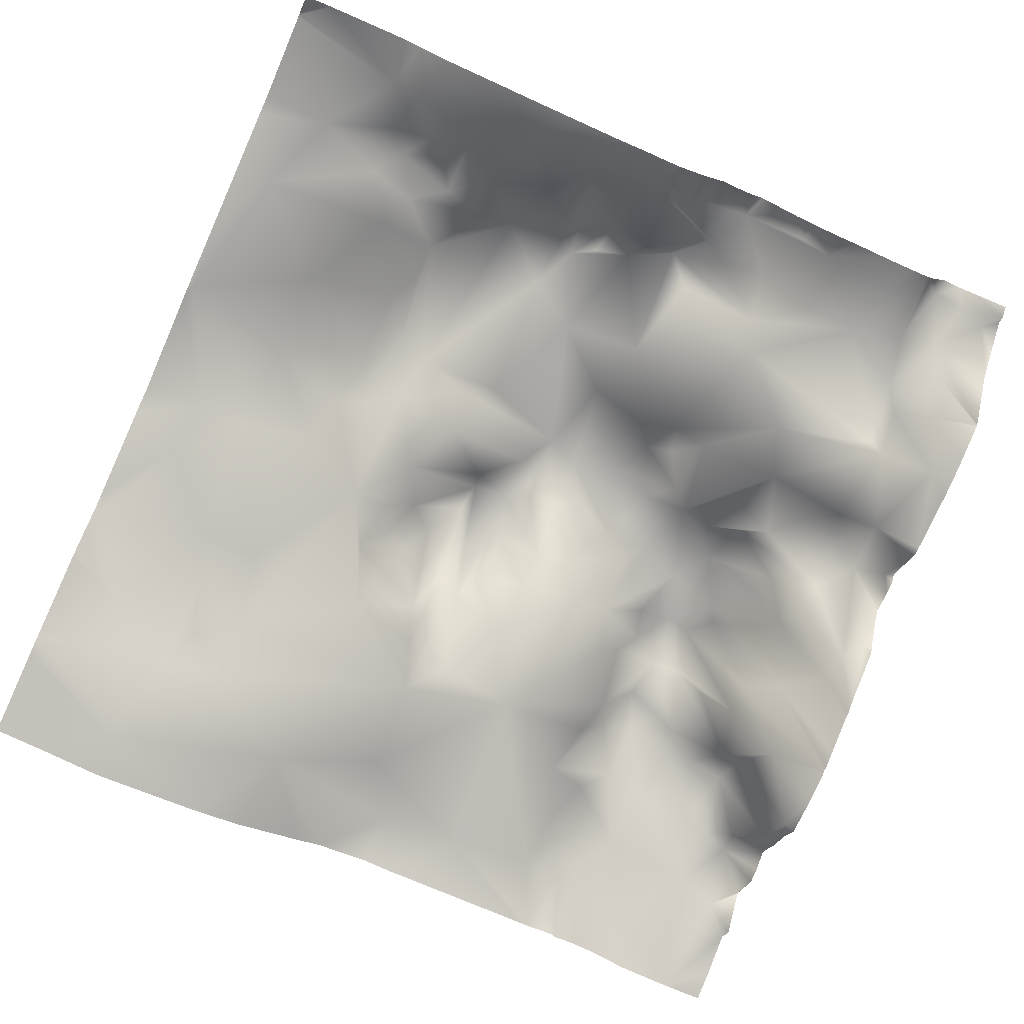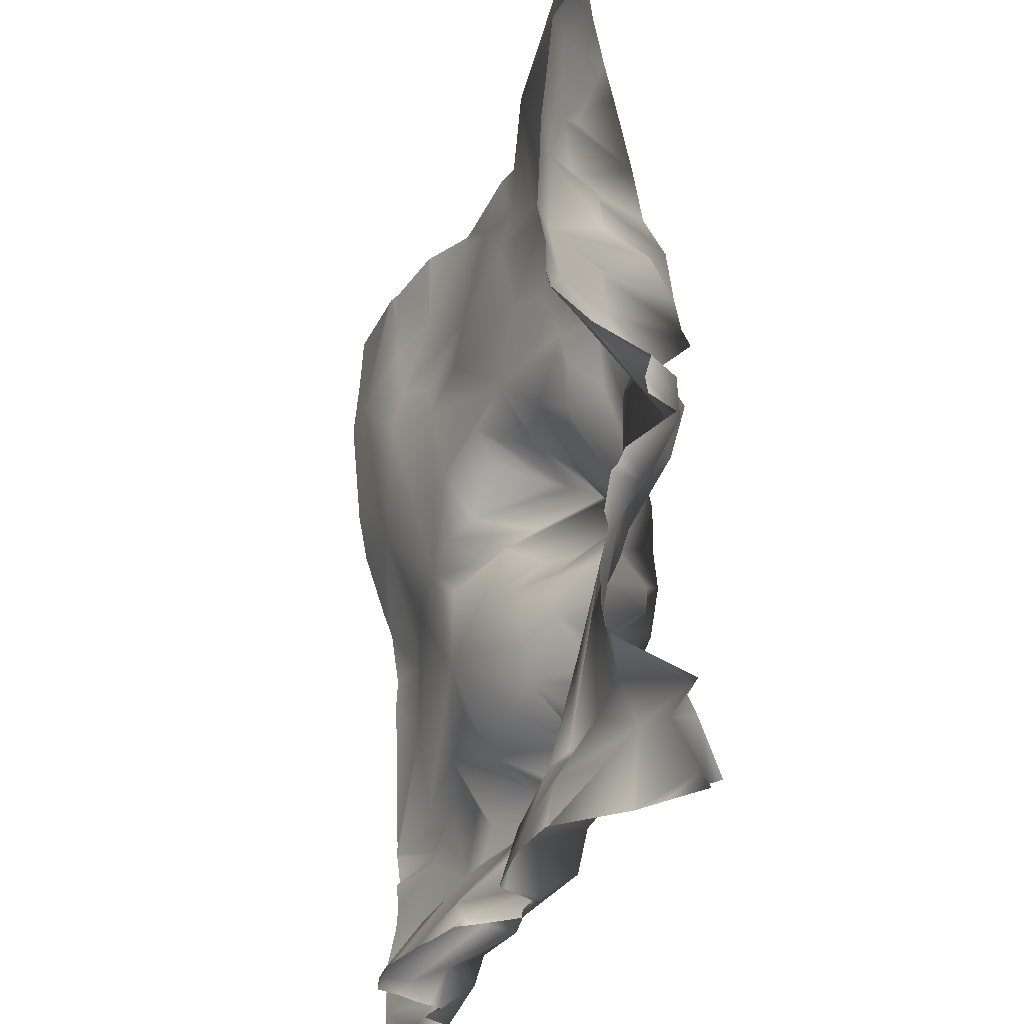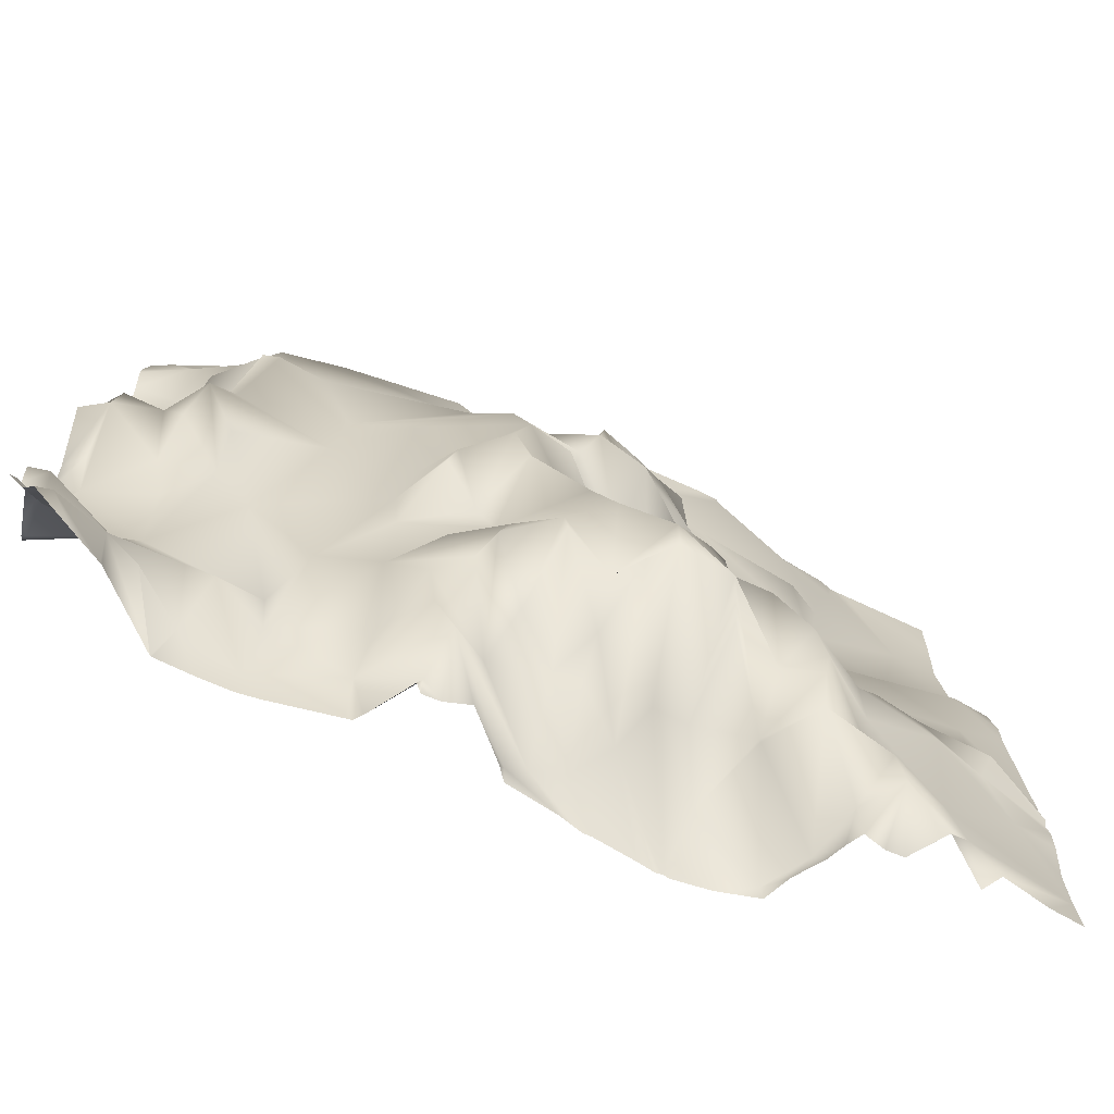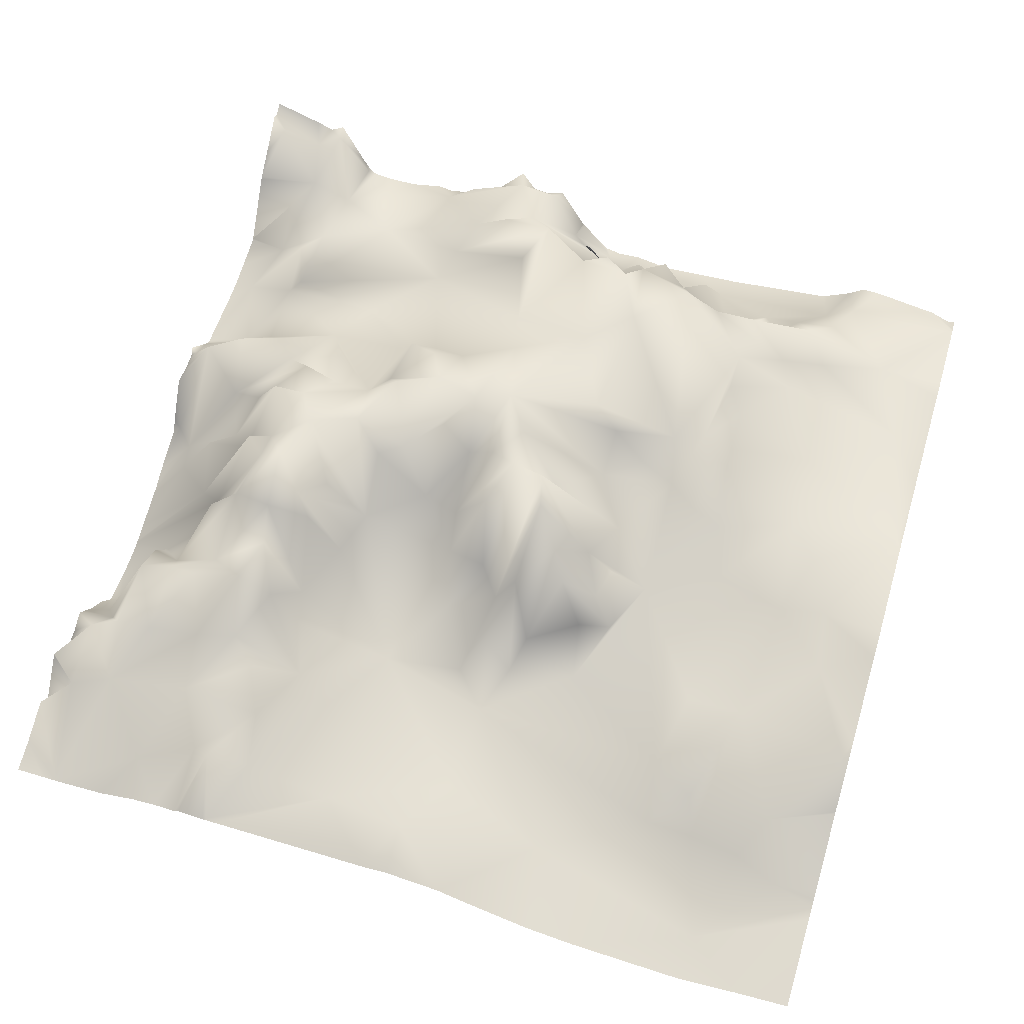
<metadata>
{"format":"obj","ext":"obj","renderer":"f3d","projection":"perspective","resolution":1024,"background":"white","views":[{"elev":-74.9,"azim":65.9,"up":"+Y"},{"elev":-26.5,"azim":82.1,"up":"+Z"},{"elev":-73.3,"azim":167.4,"up":"+Z"},{"elev":56.5,"azim":-73.1,"up":"+Y"}]}
</metadata>
<code>
o lod_1_038_Cube.038
v -326.1 19.7 -1141
v -313.1 27.3 -1132
v -303.4 40.35 -1121
v -290.3 30.82 -1137
v -298.1 33.95 -1127
v -310.2 38.56 -1121
v -321.9 41.38 -1130
v -322.5 39.86 -1124
v -314.5 57.23 -1116
v -313.4 63.53 -1109
v -324.7 49.32 -1112
v -313.2 61.4 -1102
v -302.9 66.42 -1107
v -302.2 68.51 -1102
v -297.1 64.07 -1112
v -292.1 58.62 -1109
v -291.3 68.92 -1098
v -291.5 50.19 -1116
v -289.8 44.85 -1128
v -282.5 66.36 -1111
v -282 65.79 -1103
v -284.8 43.56 -1123
v -283.5 30.64 -1138
v -279.2 31.74 -1142
v -277.4 52.05 -1118
v -271 61.57 -1107
v -272.7 44.36 -1127
v -266.3 52.45 -1136
v -262.9 44.06 -1142
v -233 37.3 -1139
v -221 40.99 -1134
v -234.6 41.98 -1126
v -225.1 49 -1126
v -219.3 48.61 -1122
v -233.8 45.66 -1123
v -251.5 38.54 -1133
v -262.1 53.71 -1129
v -253.6 45.37 -1125
v -252.6 51.63 -1107
v -260.6 55.73 -1118
v -267.7 58.08 -1113
v -273.3 61.18 -1099
v -262.5 57.39 -1101
v -286.6 67.5 -1088
v -299.8 55.88 -1092
v -301.3 48.04 -1081
v -285.9 59.1 -1077
v -291.5 61.98 -1081
v -274.7 69.9 -1081
v -270.9 57.44 -1091
v -271.4 71.05 -1071
v -267 58.87 -1086
v -261.6 66.79 -1076
v -259.9 66.09 -1082
v -255.2 59.56 -1071
v -274.5 70.79 -1061
v -252.6 64.54 -1058
v -252.1 55.81 -1079
v -253.1 53.63 -1087
v -240.1 48.58 -1102
v -238 57.7 -1061
v -226 50.91 -1087
v -333.8 26.51 -1140
v -346.9 42.25 -1136
v -331.5 49.58 -1129
v -340 35.17 -1135
v -354.7 37.35 -1144
v -345 44.09 -1130
v -359.5 34.39 -1138
v -356.4 35.94 -1128
v -381.1 25.5 -1134
v -342.5 40.29 -1123
v -331.6 52.93 -1120
v -332.5 54 -1114
v -342.6 43.01 -1111
v -330.6 55.15 -1103
v -341.4 45.34 -1101
v -356.3 41.35 -1109
v -372.3 31.16 -1116
v -367.4 34.2 -1103
v -346.3 42.66 -1095
v -356.1 38.03 -1091
v -342 36.09 -1085
v -331.7 52.27 -1095
v -330.8 39.95 -1088
v -330.8 34.25 -1067
v -323.4 42.47 -1091
v -322.2 58.99 -1099
v -309.3 64.13 -1095
v -310.9 45.78 -1085
v -313.3 60.9 -1091
v -293.9 52.48 -1068
v -295.8 51.02 -1060
v -282.8 68.54 -1067
v -284 60.94 -1060
v -270.9 70.24 -1053
v -239.9 58.62 -1043
v -218.8 58.29 -1066
v -212.8 65.18 -1061
v -219 55.03 -1084
v -213.1 54.78 -1053
v -205.7 59.63 -1067
v -198.5 39.04 -1043
v -199.6 41.92 -1050
v -194 36.69 -1048
v -210 61.53 -1073
v -207.6 54.16 -1082
v -210.4 51.49 -1095
v -196.3 60.61 -1073
v -196.2 48.87 -1094
v -197.4 60.41 -1063
v -199.4 49.12 -1057
v -200.5 47.19 -1054
v -200.1 46.16 -1052
v -195.4 53.55 -1087
v -210 46.11 -1107
v -191.7 36.54 -1050
v -197.5 46.02 -1110
v -191.6 46.64 -1119
v -194.6 60.79 -1125
v -205.9 53.53 -1129
v -195.1 56.82 -1131
v -197.5 62.23 -1140
v -212.6 50.45 -1133
v -206 49.86 -1119
v -234.7 42.06 -961.2
v -216.6 44.69 -968.6
v -216.7 53.59 -988
v -222.9 48.6 -983.4
v -233.6 49.94 -990.1
v -211.6 50.83 -983.5
v -201.3 46.72 -979.7
v -200.2 40.74 -986.4
v -209.9 47.29 -992.7
v -212.8 45.02 -997.1
v -225.7 50.28 -993.7
v -221 57.83 -1002
v -198.3 37.22 -1016
v -205.9 41.43 -1002
v -200.6 37.5 -1031
v -203.5 48.04 -1038
v -210.2 50.08 -1043
v -217.6 61.34 -1050
v -220.5 68.53 -1043
v -223.7 67.45 -1037
v -233.3 63.39 -1032
v -210.5 49.69 -1034
v -218.9 65.15 -1034
v -222.8 64.56 -1020
v -210.3 58.75 -1029
v -209.1 49.49 -1024
v -205 47.9 -1019
v -212.4 43.79 -1011
v -222.9 60.2 -1013
v -235.7 60.27 -1004
v -244.6 59.2 -1004
v -250.6 56.64 -999.5
v -260.9 58.59 -1006
v -262.6 57.43 -1013
v -265.6 53.23 -999.1
v -271.8 50.76 -1011
v -268.2 51.87 -1020
v -277.3 50.61 -1004
v -279.1 48.45 -997.2
v -273 47.85 -979.6
v -252.9 46.48 -979.4
v -265.5 41.44 -954.3
v -289.8 43.23 -994
v -297.3 40.93 -1011
v -319.7 33.09 -993.5
v -287 48.52 -1021
v -307.9 36.89 -1017
v -298.4 46.86 -1019
v -302.9 41.4 -1022
v -320.7 31.23 -1022
v -312.7 42.33 -1023
v -309.4 54.54 -1029
v -296.2 49.04 -1026
v -303.7 58.18 -1032
v -317.4 37.56 -1035
v -324.3 32.46 -1037
v -335.7 30.39 -1041
v -336.6 29.55 -997.1
v -362.5 21.06 -1019
v -356.6 29.29 -1042
v -370.9 31.08 -1050
v -371.3 15.46 -978.5
v -305.5 38.42 -965.2
v -326 36.17 -954.9
v -343.2 29.06 -968
v -320.7 35.11 -980.5
v -292.7 43.04 -967
v -292.8 40.13 -977.8
v -280.6 46.28 -972.8
v -342.9 29.34 -987.2
v -348.3 21.14 -995.6
v -349.9 23.3 -984.8
v -351.1 22.11 -973
v -355.7 22.11 -962.9
v -295.9 64.15 -1038
v -312.4 44.42 -1045
v -310.9 51.73 -1040
v -323.7 41.39 -1043
v -315.3 39.69 -1056
v -289.9 67.64 -1040
v -283.8 55.87 -1038
v -288.9 68.32 -1047
v -278 66.27 -1048
v -285.4 65.52 -1054
v -298.9 64.73 -1051
v -303.3 45.37 -1059
v -308.9 52.38 -1049
v -328.7 34.54 -1049
v -368.9 30.95 -1069
v -367.5 33.55 -1089
v -369.2 36.84 -1098
v -380.9 27.56 -1095
v -275.3 52.79 -1028
v -266.3 59.46 -1027
v -263.1 63.61 -1033
v -190.6 34.52 -1013
v -190.6 35.43 -1005
v -190.6 34.13 -1023
v -190.6 33.71 -1033
v -190.6 35.39 -1041
v -190.6 35.17 -1046
v -190.6 35.99 -1050
v -190.6 36 -1049
v -190.6 43.14 -1056
v -190.6 45.24 -1095
v -190.6 46.58 -1087
v -190.6 45.93 -1098
v -190.6 49.27 -1120
v -190.6 46.21 -1118
v -190.6 38.12 -954.4
v -190.6 38.57 -953.1
v -194.1 39.75 -953.1
v -195.9 40.45 -953.1
v -216.7 44.56 -953.1
v -190.6 40.44 -959.3
v -190.6 43.18 -974.3
v -195 40.33 -953.1
v -195.4 40.43 -953.1
v -190.6 43.43 -978.6
v -190.6 40.67 -982
v -190.6 36.94 -988.8
v -190.6 43.94 -1057
v -190.6 43.77 -1057
v -190.6 54.42 -1063
v -190.6 53.15 -1068
v -190.6 53.67 -1071
v -190.6 58.75 -1074
v -190.6 49.26 -1082
v -190.6 47.89 -1085
v -190.6 44.36 -1106
v -190.6 44.35 -1112
v -190.6 45.05 -1117
v -190.6 60.92 -1126
v -249 42.49 -953.1
v -264.7 41.59 -953.1
v -220.7 43.99 -953.1
v -268.3 41.72 -953.1
v -294.3 43.84 -953.1
v -321.9 37.29 -953.1
v -325.6 36.32 -953.1
v -300.4 41.55 -953.1
v -336.4 28.35 -953.1
v -336.7 28.09 -953.1
v -354.7 22.14 -953.1
v -190.6 60.61 -1133
v -190.6 58.93 -1129
v -190.6 64.5 -1144
v -193.1 62.69 -1144
v -194.9 63.37 -1144
v -202.1 57.27 -1144
v -207.4 52.95 -1144
v -207.9 52.54 -1144
v -218 39.15 -1144
v -218.1 39.19 -1144
v -218.4 38.86 -1144
v -226.3 37.05 -1144
v -232.9 35.8 -1144
v -251.5 35.26 -1144
v -252.8 35.23 -1144
v -237.4 35.49 -1144
v -254.4 36.52 -1144
v -261.8 43.95 -1144
v -262.9 42.21 -1144
v -266.5 41.63 -1144
v -271.9 42.18 -1144
v -308.2 19.45 -1144
v -309.2 19.52 -1144
v -310.5 19 -1144
v -304.6 20.79 -1144
v -278.2 32.81 -1144
v -318.3 18.43 -1144
v -335.5 28.14 -1144
v -338.1 31.38 -1144
v -340.5 34.04 -1144
v -289.7 26.22 -1144
v -294.6 23.82 -1144
v -296 23.63 -1144
v -326.9 18.88 -1144
v -330.5 23.66 -1144
v -344.7 32.02 -1144
v -348.3 31.38 -1144
v -279.6 29.9 -1144
v -360.9 19.88 -953.1
v -381.2 15.43 -953.1
v -381.2 14.69 -965.4
v -356.5 21.19 -953.1
v -358 20.45 -953.1
v -381.2 13.37 -979.6
v -381.2 15.65 -1005
v -381.2 17.71 -1016
v -381.2 22.63 -1032
v -381.2 24.83 -1038
v -381.2 26.6 -1050
v -381.2 27.36 -1093
v -381.2 26.29 -1056
v -381.2 27.39 -1095
v -381.2 27.38 -1096
v -381.2 27.89 -1108
v -381.2 27.37 -1103
v -381.2 28.15 -1102
v -381.2 27.49 -1114
v -381.2 25.68 -1122
v -381.2 25.4 -1134
v -381.2 25.44 -1134
v -354.6 37.17 -1144
v -354.9 37.1 -1144
v -362.4 28.45 -1144
v -365.3 31.64 -1144
v -374.6 27.74 -1144
v -381.2 25.73 -1144
v -381.2 25.55 -1138
v -381.2 25.43 -1134
v -354.7 37.27 -1144
f 1 296 303
f 2 296 1
f 292 2 3
f 4 302 294
f 5 294 291
f 5 292 3
f 6 3 2
f 7 2 1
f 8 2 7
f 6 2 8
f 9 6 8
f 10 6 9
f 10 9 8
f 10 8 11
f 12 10 11
f 13 6 10
f 14 13 10
f 14 10 12
f 13 3 6
f 15 3 13
f 17 16 14
f 16 13 14
f 16 15 13
f 16 18 15
f 15 5 3
f 18 5 15
f 19 5 18
f 20 18 16
f 21 20 16
f 22 19 18
f 20 22 18
f 19 4 5
f 22 4 19
f 22 23 4
f 301 4 23
f 24 307 300
f 23 300 301
f 20 25 22
f 21 25 20
f 26 27 25
f 25 27 22
f 27 23 22
f 27 28 23
f 28 24 23
f 290 24 28
f 289 28 29
f 29 288 289
f 30 285 283
f 30 282 285
f 281 30 31
f 33 31 30
f 33 30 32
f 34 31 33
f 33 32 35
f 34 33 35
f 32 30 36
f 283 36 30
f 36 286 29
f 28 36 29
f 37 28 27
f 36 28 37
f 36 37 38
f 32 36 38
f 39 32 38
f 40 38 37
f 40 37 27
f 41 40 27
f 39 38 40
f 39 40 41
f 41 27 26
f 26 25 21
f 41 26 42
f 43 41 42
f 42 26 21
f 17 50 21
f 21 16 17
f 17 14 45
f 44 17 46
f 46 17 45
f 44 46 48
f 47 44 48
f 50 17 44
f 47 49 44
f 50 44 49
f 51 52 49
f 52 50 49
f 53 52 51
f 53 54 52
f 52 59 50
f 55 53 51
f 51 49 47
f 56 51 47
f 55 51 56
f 57 55 56
f 55 58 53
f 58 54 53
f 54 59 52
f 58 59 54
f 59 39 50
f 59 60 39
f 58 60 59
f 58 55 61
f 62 60 58
f 62 35 60
f 116 35 62
f 35 32 60
f 116 34 35
f 60 32 39
f 39 41 43
f 39 43 50
f 50 43 42
f 50 42 21
f 71 337 329
f 1 303 304
f 63 304 297
f 7 1 63
f 63 298 66
f 64 305 306
f 66 64 68
f 64 67 69
f 69 331 332
f 70 64 69
f 67 338 331
f 69 332 333
f 333 71 69
f 71 336 337
f 70 69 71
f 68 64 70
f 72 68 70
f 72 65 68
f 65 66 68
f 73 65 72
f 65 63 66
f 7 63 65
f 8 7 65
f 73 8 65
f 11 8 73
f 11 73 74
f 74 73 72
f 72 70 75
f 74 72 75
f 76 74 75
f 76 11 74
f 76 75 77
f 77 75 78
f 84 76 77
f 75 70 78
f 78 70 79
f 79 70 71
f 71 327 79
f 80 78 79
f 77 78 81
f 78 80 82
f 81 78 82
f 83 81 82
f 83 77 81
f 83 84 77
f 85 84 83
f 87 84 85
f 88 76 84
f 87 88 84
f 88 11 76
f 12 11 88
f 89 14 12
f 45 14 89
f 45 89 46
f 46 89 90
f 90 89 91
f 91 89 12
f 12 88 87
f 91 12 87
f 90 91 87
f 90 87 86
f 86 87 85
f 46 90 86
f 86 85 83
f 211 46 86
f 48 46 92
f 47 48 92
f 92 46 211
f 93 92 211
f 95 94 92
f 95 92 93
f 94 47 92
f 56 47 94
f 95 56 94
f 96 56 95
f 96 57 56
f 61 55 57
f 61 62 58
f 61 57 97
f 97 57 96
f 97 96 220
f 97 220 146
f 98 62 61
f 99 98 61
f 98 100 62
f 99 100 98
f 101 102 99
f 101 104 102
f 105 104 101
f 105 101 103
f 106 100 99
f 99 102 106
f 106 107 100
f 100 116 62
f 108 116 100
f 102 107 106
f 107 108 100
f 109 110 107
f 109 107 102
f 111 109 102
f 112 111 102
f 113 112 102
f 113 102 104
f 104 113 114
f 104 105 113
f 105 112 113
f 253 115 109
f 109 115 110
f 107 110 108
f 110 116 108
f 229 112 117
f 117 112 105
f 110 255 118
f 110 118 116
f 125 34 116
f 233 120 119
f 119 120 125
f 120 122 121
f 121 122 123
f 121 276 277
f 123 275 276
f 121 277 278
f 278 124 121
f 31 280 281
f 279 31 124
f 121 124 31
f 34 121 31
f 125 121 34
f 120 121 125
f 118 125 116
f 128 129 127
f 127 129 126
f 129 130 126
f 127 131 128
f 132 131 127
f 132 133 131
f 133 134 131
f 134 128 131
f 134 135 128
f 128 136 129
f 128 137 136
f 128 135 137
f 136 130 129
f 134 139 135
f 133 139 134
f 138 139 133
f 224 103 140
f 140 103 141
f 141 103 142
f 103 101 142
f 142 101 143
f 143 101 99
f 143 99 61
f 143 61 97
f 143 97 145
f 144 143 145
f 145 97 146
f 144 142 143
f 142 144 145
f 147 142 145
f 148 147 145
f 141 142 147
f 140 141 147
f 148 145 146
f 149 148 146
f 151 148 149
f 150 148 151
f 150 147 148
f 140 147 150
f 140 150 151
f 138 140 151
f 138 151 152
f 138 152 153
f 152 151 153
f 139 138 153
f 151 149 153
f 153 149 154
f 135 139 137
f 139 153 137
f 153 154 137
f 137 154 136
f 136 154 155
f 154 149 155
f 130 136 155
f 130 155 156
f 157 156 158
f 156 155 158
f 158 155 159
f 158 159 161
f 161 163 158
f 159 162 161
f 163 164 160
f 160 158 163
f 157 158 160
f 166 157 160
f 166 160 165
f 130 157 166
f 130 156 157
f 130 166 126
f 167 126 166
f 167 166 165
f 165 160 164
f 164 168 165
f 168 164 169
f 168 169 170
f 164 163 169
f 163 161 169
f 161 171 169
f 171 178 169
f 178 173 169
f 169 173 172
f 172 173 174
f 169 172 175
f 172 176 175
f 172 177 176
f 174 177 172
f 177 180 176
f 174 179 177
f 173 178 174
f 178 179 174
f 200 179 178
f 177 179 180
f 176 180 175
f 175 180 181
f 175 181 182
f 183 175 182
f 169 175 183
f 182 184 196
f 182 185 184
f 184 185 186
f 184 317 316
f 186 318 317
f 185 214 186
f 186 320 318
f 187 314 313
f 187 196 184
f 190 267 189
f 189 191 190
f 188 191 189
f 188 193 191
f 188 192 193
f 194 193 192
f 167 194 192
f 167 165 194
f 194 165 193
f 165 168 193
f 193 168 170
f 193 170 191
f 169 183 170
f 191 197 190
f 170 183 191
f 191 183 195
f 191 195 197
f 195 183 196
f 196 183 182
f 196 187 197
f 195 196 197
f 198 197 187
f 190 197 198
f 199 198 187
f 199 190 198
f 199 269 190
f 171 205 178
f 205 200 178
f 179 200 202
f 200 201 202
f 202 180 179
f 180 202 181
f 202 203 181
f 202 201 203
f 205 207 201
f 200 205 201
f 171 206 205
f 218 206 171
f 161 218 171
f 162 218 161
f 159 219 162
f 206 207 205
f 206 208 207
f 208 209 207
f 209 93 207
f 209 95 93
f 207 93 210
f 93 211 210
f 210 212 207
f 207 212 201
f 201 212 204
f 210 211 212
f 212 211 204
f 204 211 86
f 201 204 213
f 203 201 213
f 204 86 213
f 213 86 182
f 86 185 182
f 185 86 214
f 181 203 182
f 203 213 182
f 86 215 214
f 86 83 215
f 83 82 215
f 82 216 215
f 82 80 216
f 215 216 217
f 216 322 217
f 324 216 80
f 214 215 217
f 214 319 320
f 217 322 321
f 80 323 324
f 79 323 80
f 79 327 326
f 218 208 206
f 162 219 218
f 219 96 218
f 219 220 96
f 159 220 219
f 159 146 220
f 149 159 155
f 149 146 159
f 218 96 208
f 96 209 208
f 96 95 209
f 251 252 109
f 269 268 190
f 334 336 71
f 299 305 64
f 270 273 122
f 316 315 184
f 238 132 127
f 329 328 71
f 260 259 167
f 267 265 189
f 245 132 244
f 228 227 117
f 315 314 184
f 321 319 217
f 237 236 235
f 265 264 189
f 252 253 109
f 299 66 298
f 271 120 258
f 259 126 167
f 266 192 188
f 225 105 103
f 240 237 235
f 227 229 117
f 231 115 254
f 231 230 110
f 247 112 248
f 262 192 263
f 228 105 226
f 223 138 221
f 262 260 167
f 222 133 246
f 240 241 132
f 223 224 140
f 306 67 64
f 239 238 127
f 261 127 126
f 249 250 111
f 264 188 189
f 241 244 132
f 250 109 111
f 247 249 111
f 234 233 119
f 245 246 133
f 222 221 138
f 230 232 110
f 255 256 118
f 312 199 187
f 287 288 29
f 257 118 256
f 187 313 310
f 257 119 125
f 286 287 29
f 295 307 24
f 330 338 67
f 274 275 123
f 273 123 122
f 310 309 308
f 271 270 122
f 2 293 296
f 292 293 2
f 5 4 294
f 5 291 292
f 301 302 4
f 23 24 300
f 290 295 24
f 289 290 28
f 281 282 30
f 283 284 36
f 36 284 286
f 63 1 304
f 63 297 298
f 69 67 331
f 333 334 71
f 71 328 327
f 253 254 115
f 229 248 112
f 110 232 255
f 233 258 120
f 121 123 276
f 278 279 124
f 279 280 31
f 224 225 103
f 184 186 317
f 186 214 320
f 187 184 314
f 190 268 267
f 199 311 269
f 216 325 322
f 324 325 216
f 214 217 319
f 79 326 323
f 334 335 336
f 270 272 273
f 238 243 132
f 245 133 132
f 299 64 66
f 271 122 120
f 259 261 126
f 266 263 192
f 225 226 105
f 240 242 237
f 231 110 115
f 247 111 112
f 262 167 192
f 228 117 105
f 223 140 138
f 222 138 133
f 132 243 240
f 243 242 240
f 306 330 67
f 261 239 127
f 264 266 188
f 250 251 109
f 312 311 199
f 257 125 118
f 310 308 187
f 308 312 187
f 257 234 119
f 273 274 123

</code>
